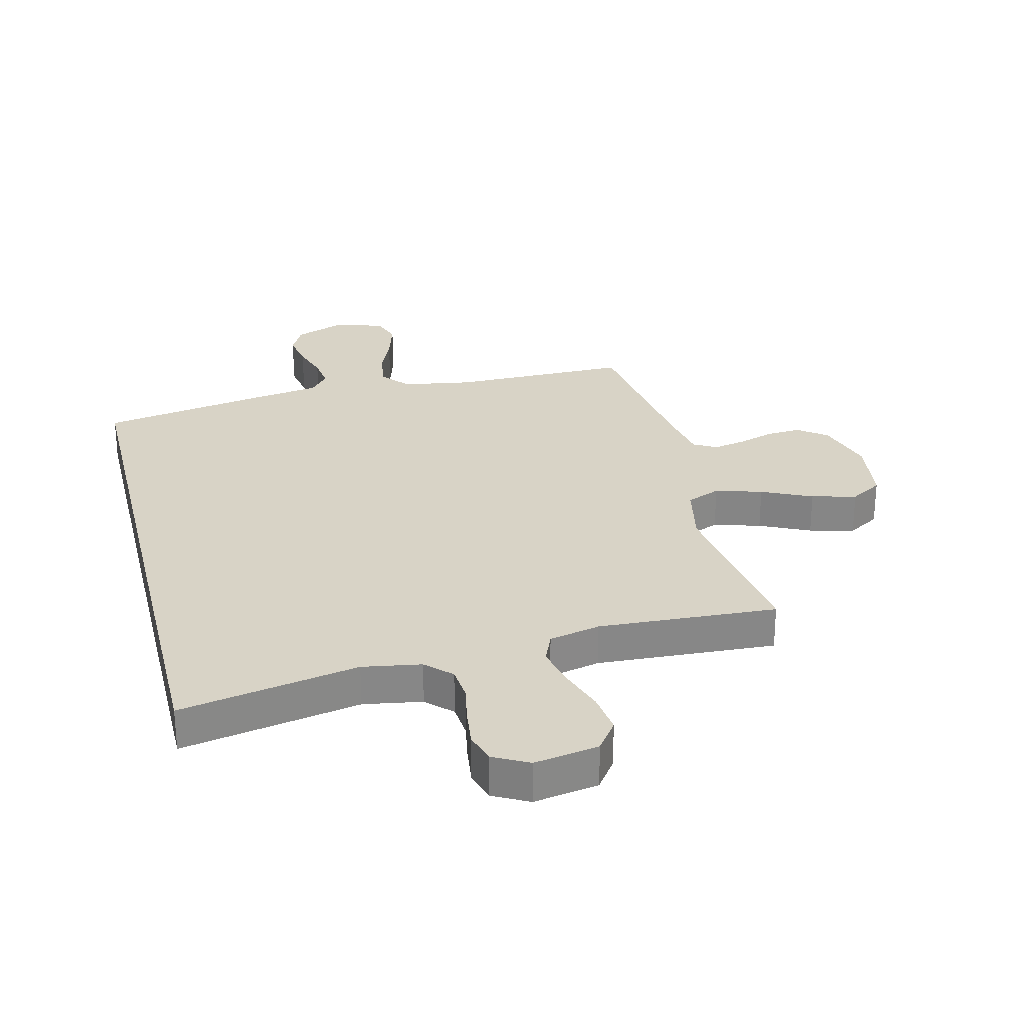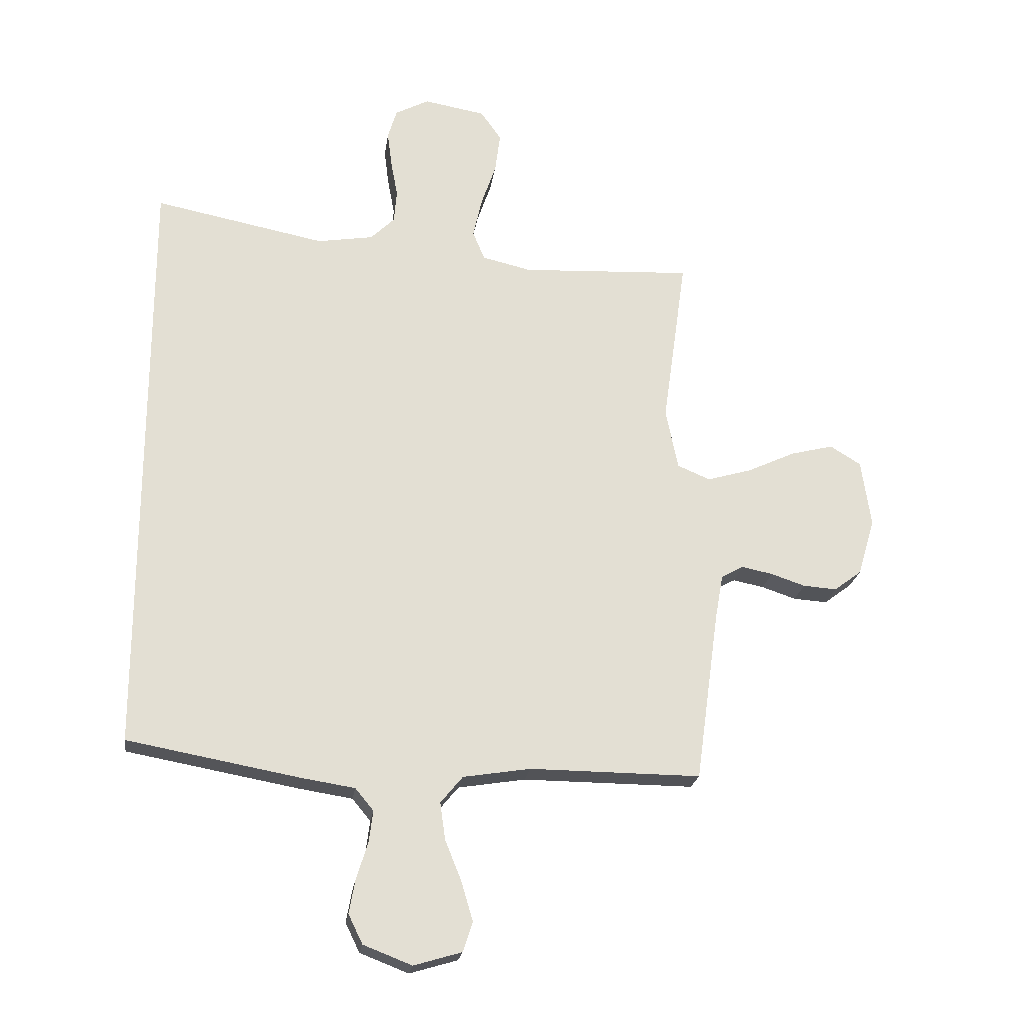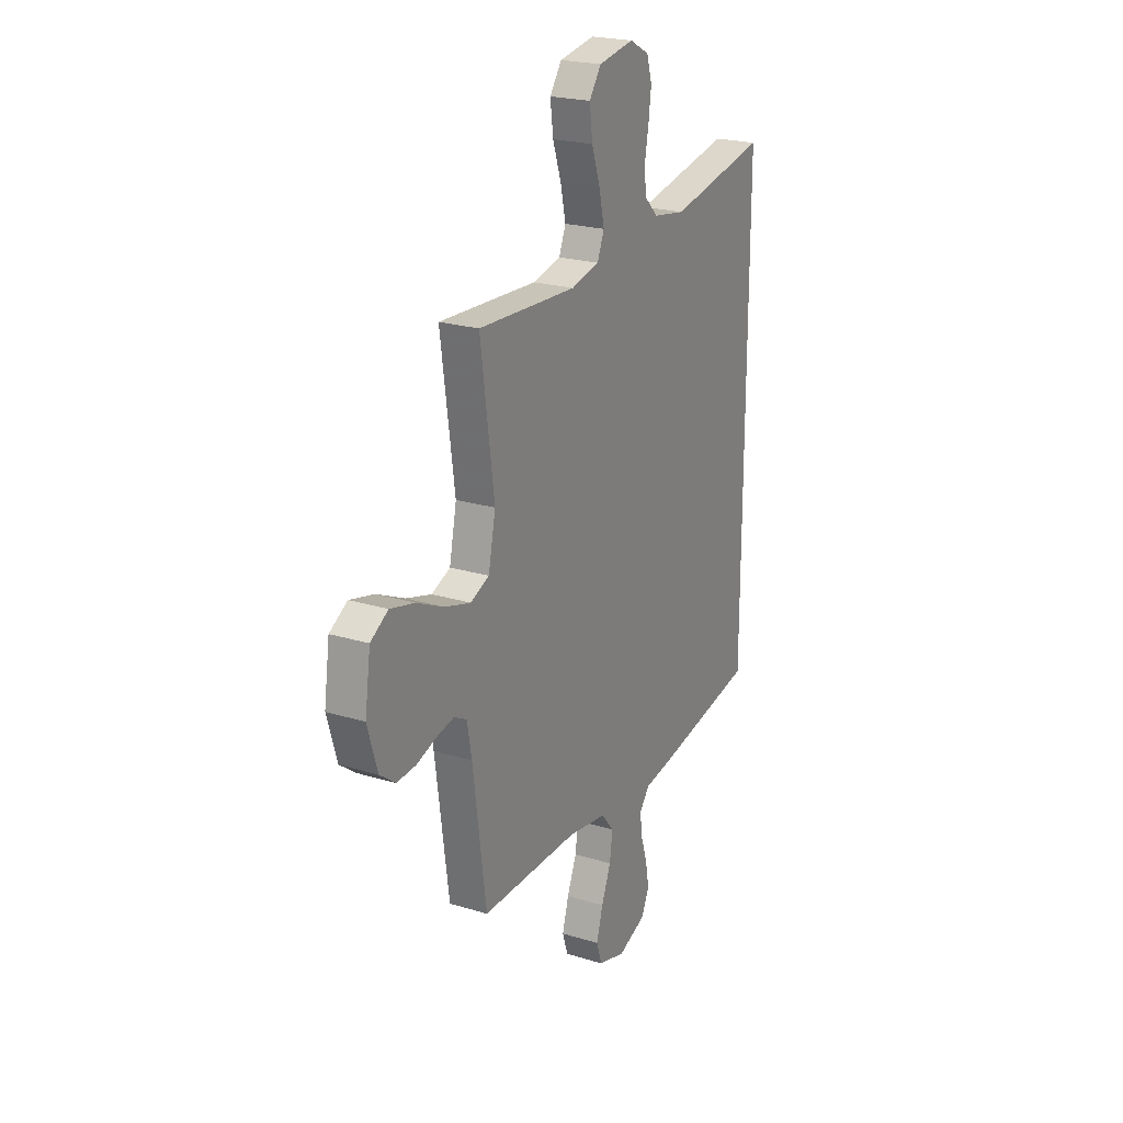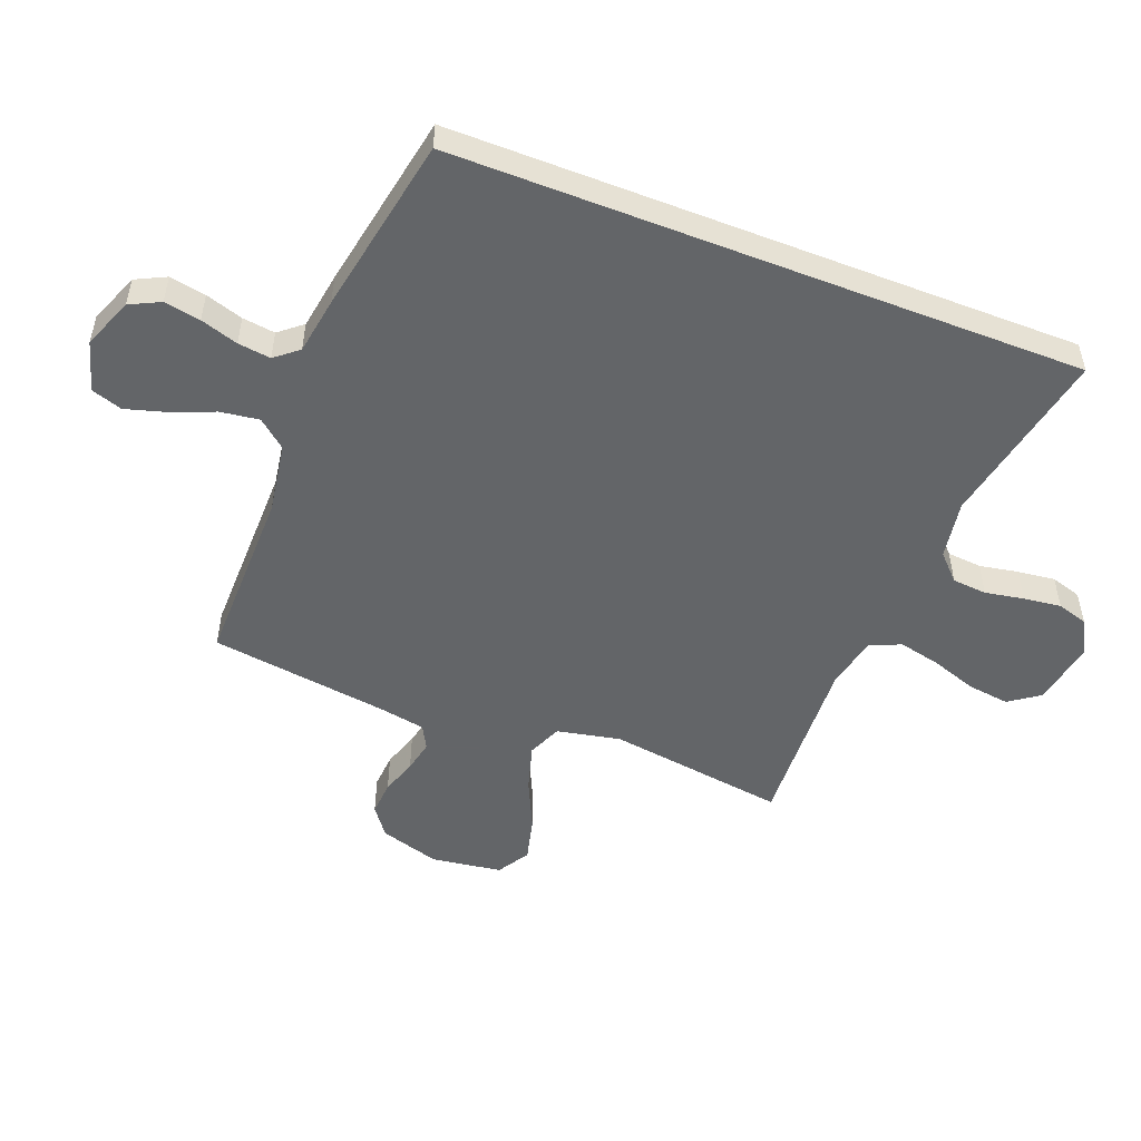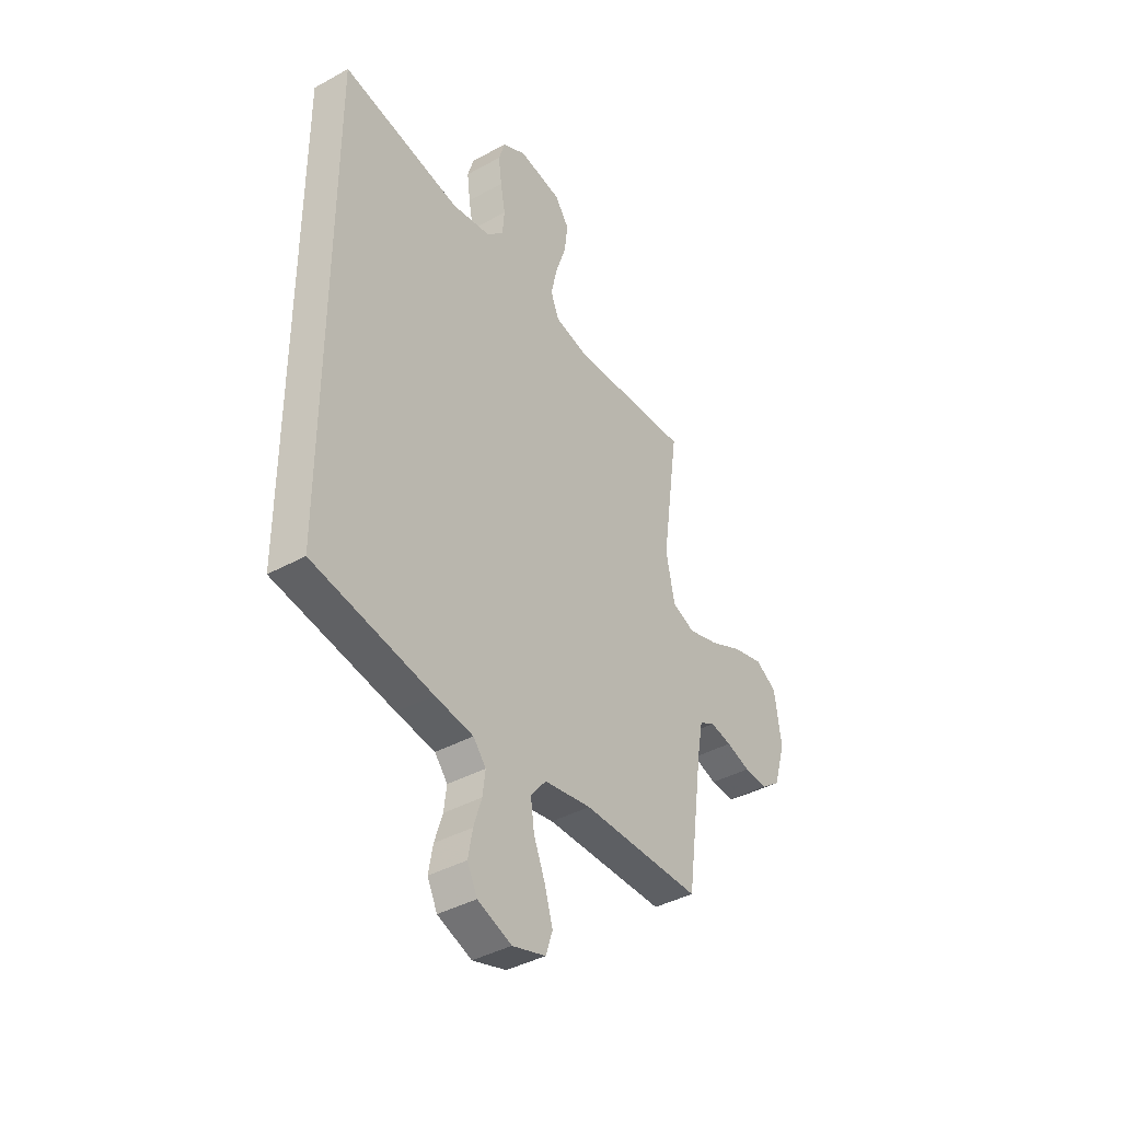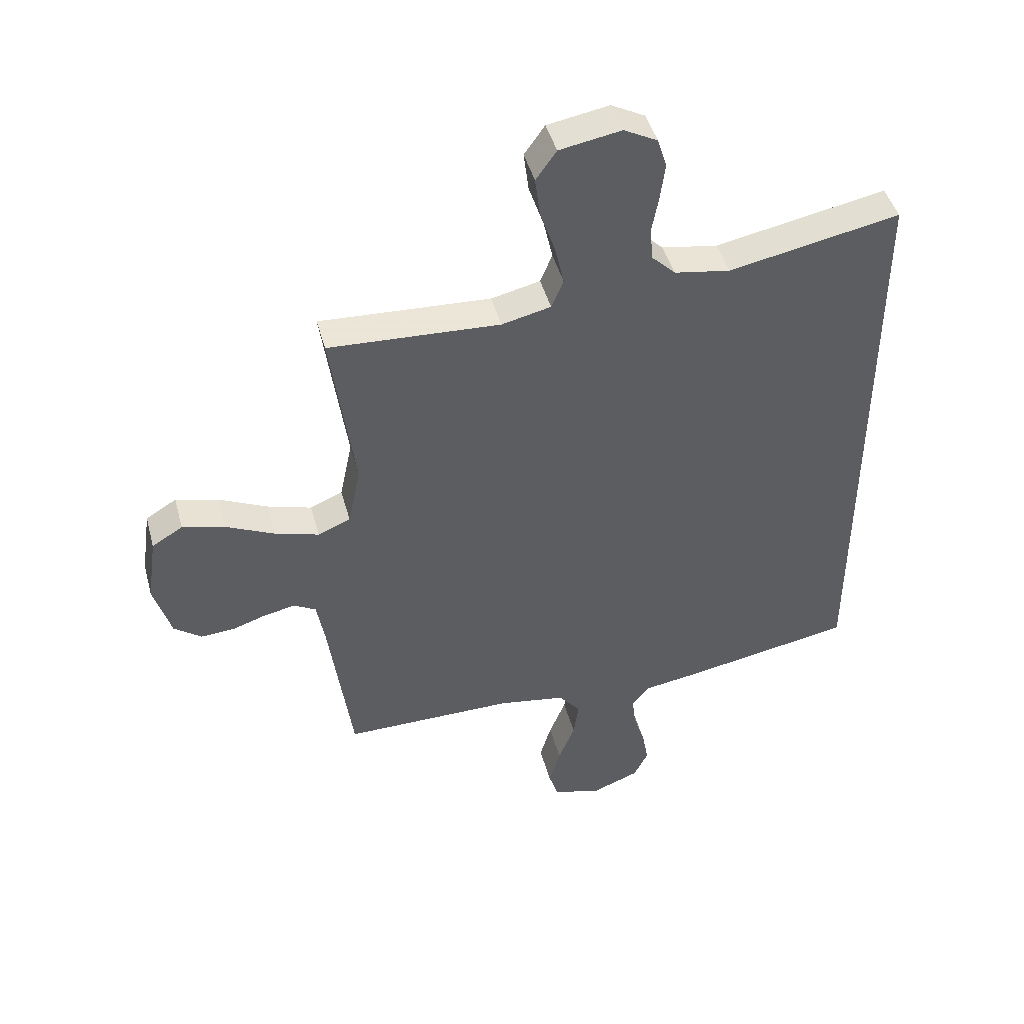
<metadata>
{"format":"obj","ext":"obj","renderer":"f3d","projection":"perspective","resolution":1024,"background":"white","views":[{"elev":27.8,"azim":-13.6,"up":"+Y"},{"elev":-22.3,"azim":-7.8,"up":"+Z"},{"elev":22.5,"azim":117.9,"up":"+Z"},{"elev":-51.4,"azim":-111.3,"up":"+Y"},{"elev":-39.9,"azim":-55.6,"up":"+Z"},{"elev":45.2,"azim":165.1,"up":"+Z"}]}
</metadata>
<code>
v 0.5 0.07 -0.5
v 0.2 0.07 -0.498
v 0.082 0.07 -0.517
v 0.043 0.07 -0.564
v 0.052 0.07 -0.629
v 0.081 0.07 -0.701
v 0.101 0.07 -0.769
v 0.084 0.07 -0.821
v 0 0.07 -0.846
v -0.085 0.07 -0.813
v -0.11 0.07 -0.762
v -0.099 0.07 -0.701
v -0.079 0.07 -0.638
v -0.072 0.07 -0.583
v -0.104 0.07 -0.544
v -0.2 0.07 -0.529
v -0.5 0.07 -0.474
v -0.5 0.07 0.576
v -0.2 0.07 0.517
v -0.102 0.07 0.533
v -0.06 0.07 0.574
v -0.055 0.07 0.632
v -0.067 0.07 0.697
v -0.075 0.07 0.76
v -0.059 0.07 0.812
v 0 0.07 0.843
v 0.108 0.07 0.824
v 0.144 0.07 0.773
v 0.135 0.07 0.703
v 0.109 0.07 0.627
v 0.093 0.07 0.556
v 0.114 0.07 0.505
v 0.2 0.07 0.485
v 0.5 0.07 0.5
v 0.458 0.07 0.2
v 0.48 0.07 0.094
v 0.537 0.07 0.07
v 0.615 0.07 0.093
v 0.699 0.07 0.132
v 0.774 0.07 0.151
v 0.828 0.07 0.118
v 0.845 0.07 0
v 0.815 0.07 -0.1
v 0.767 0.07 -0.136
v 0.708 0.07 -0.132
v 0.648 0.07 -0.112
v 0.594 0.07 -0.101
v 0.555 0.07 -0.122
v 0.541 0.07 -0.2
v 0.5 0 -0.5
v 0.2 0 -0.498
v 0.082 0 -0.517
v 0.043 0 -0.564
v 0.052 0 -0.629
v 0.081 0 -0.701
v 0.101 0 -0.769
v 0.084 0 -0.821
v 0 0 -0.846
v -0.085 0 -0.813
v -0.11 0 -0.762
v -0.099 0 -0.701
v -0.079 0 -0.638
v -0.072 0 -0.583
v -0.104 0 -0.544
v -0.2 0 -0.529
v -0.5 0 -0.474
v -0.5 0 0.576
v -0.2 0 0.517
v -0.102 0 0.533
v -0.06 0 0.574
v -0.055 0 0.632
v -0.067 0 0.697
v -0.075 0 0.76
v -0.059 0 0.812
v 0 0 0.843
v 0.108 0 0.824
v 0.144 0 0.773
v 0.135 0 0.703
v 0.109 0 0.627
v 0.093 0 0.556
v 0.114 0 0.505
v 0.2 0 0.485
v 0.5 0 0.5
v 0.458 0 0.2
v 0.48 0 0.094
v 0.537 0 0.07
v 0.615 0 0.093
v 0.699 0 0.132
v 0.774 0 0.151
v 0.828 0 0.118
v 0.845 0 0
v 0.815 0 -0.1
v 0.767 0 -0.136
v 0.708 0 -0.132
v 0.648 0 -0.112
v 0.594 0 -0.101
v 0.555 0 -0.122
v 0.541 0 -0.2
f 44 45 46
f 43 44 46
f 42 43 46
f 41 42 46
f 40 41 46
f 39 40 46
f 38 39 46
f 37 38 46 47
f 36 37 47 48
f 33 34 35
f 32 33 35 36
f 28 29 30
f 27 28 30
f 26 27 30
f 25 26 30
f 24 25 30
f 23 24 30
f 22 23 30
f 21 22 30 31
f 20 21 31 32
f 17 18 19
f 16 17 19
f 15 16 19
f 36 48 49
f 32 36 49
f 20 32 49
f 19 20 49
f 15 19 49
f 14 15 49
f 11 12 13
f 10 11 13
f 9 10 13
f 8 9 13
f 7 8 13
f 6 7 13
f 5 6 13
f 49 1 2
f 49 2 3
f 14 49 3
f 4 5 13 14
f 3 4 14
f 95 94 93
f 95 93 92
f 95 92 91
f 95 91 90
f 95 90 89
f 95 89 88
f 95 88 87
f 96 95 87 86
f 97 96 86 85
f 84 83 82
f 85 84 82 81
f 79 78 77
f 79 77 76
f 79 76 75
f 79 75 74
f 79 74 73
f 79 73 72
f 79 72 71
f 80 79 71 70
f 81 80 70 69
f 68 67 66
f 68 66 65
f 68 65 64
f 98 97 85
f 98 85 81
f 98 81 69
f 98 69 68
f 98 68 64
f 98 64 63
f 62 61 60
f 62 60 59
f 62 59 58
f 62 58 57
f 62 57 56
f 62 56 55
f 62 55 54
f 51 50 98
f 52 51 98
f 52 98 63
f 63 62 54 53
f 63 53 52
f 1 50 51 2
f 2 51 52 3
f 3 52 53 4
f 4 53 54 5
f 5 54 55 6
f 6 55 56 7
f 7 56 57 8
f 8 57 58 9
f 9 58 59 10
f 10 59 60 11
f 11 60 61 12
f 12 61 62 13
f 13 62 63 14
f 14 63 64 15
f 15 64 65 16
f 16 65 66 17
f 17 66 67 18
f 18 67 68 19
f 19 68 69 20
f 20 69 70 21
f 21 70 71 22
f 22 71 72 23
f 23 72 73 24
f 24 73 74 25
f 25 74 75 26
f 26 75 76 27
f 27 76 77 28
f 28 77 78 29
f 29 78 79 30
f 30 79 80 31
f 31 80 81 32
f 32 81 82 33
f 33 82 83 34
f 34 83 84 35
f 35 84 85 36
f 36 85 86 37
f 37 86 87 38
f 38 87 88 39
f 39 88 89 40
f 40 89 90 41
f 41 90 91 42
f 42 91 92 43
f 43 92 93 44
f 44 93 94 45
f 45 94 95 46
f 46 95 96 47
f 47 96 97 48
f 48 97 98 49
f 49 98 50 1

</code>
